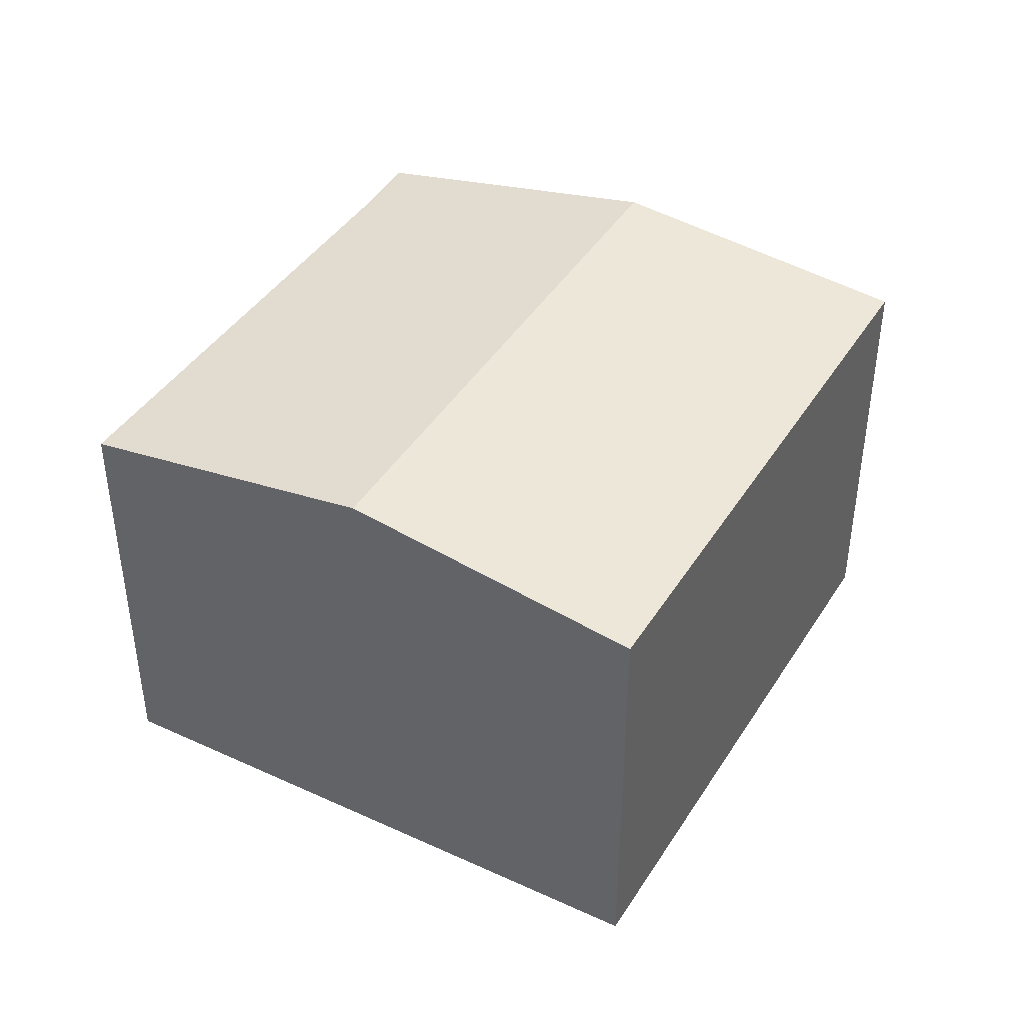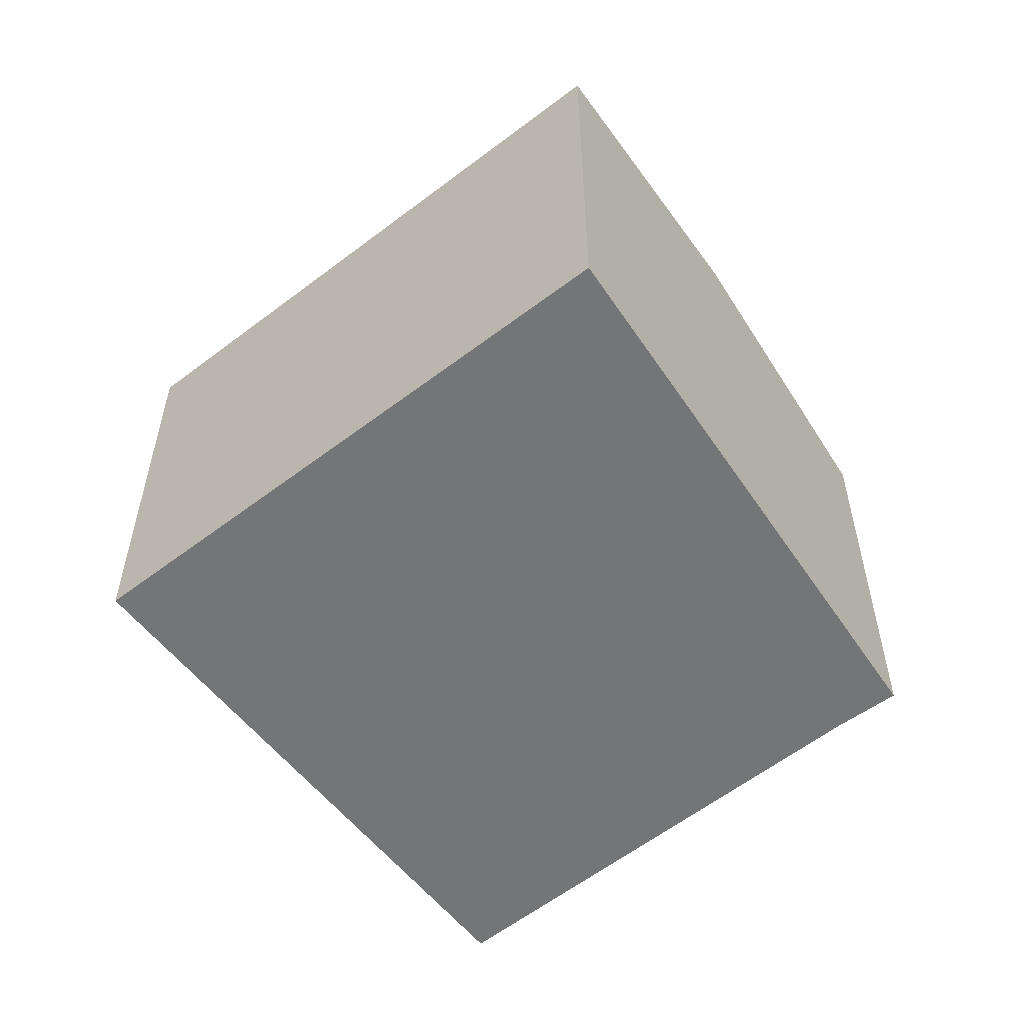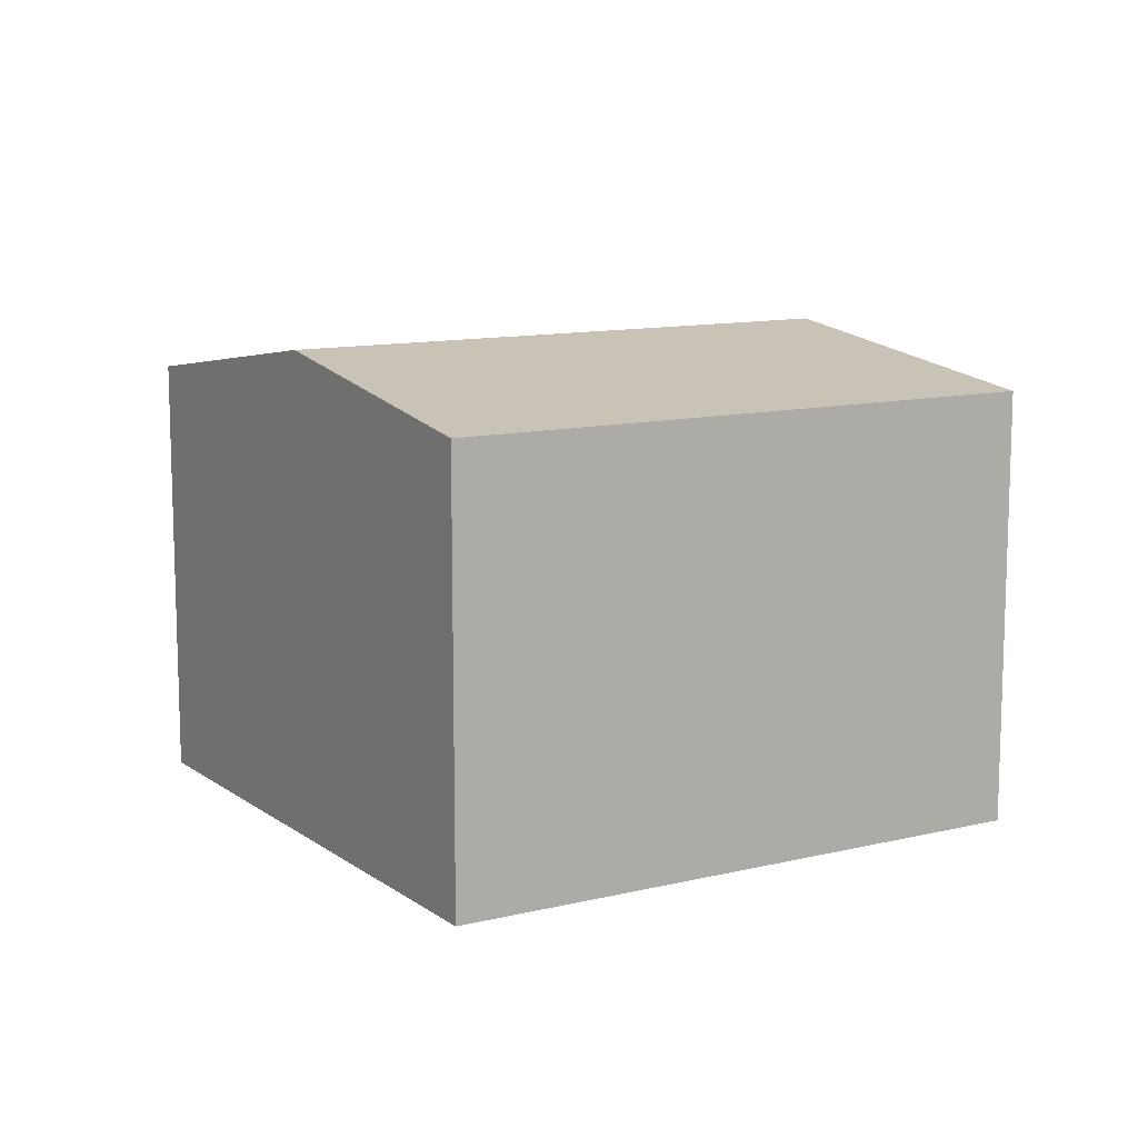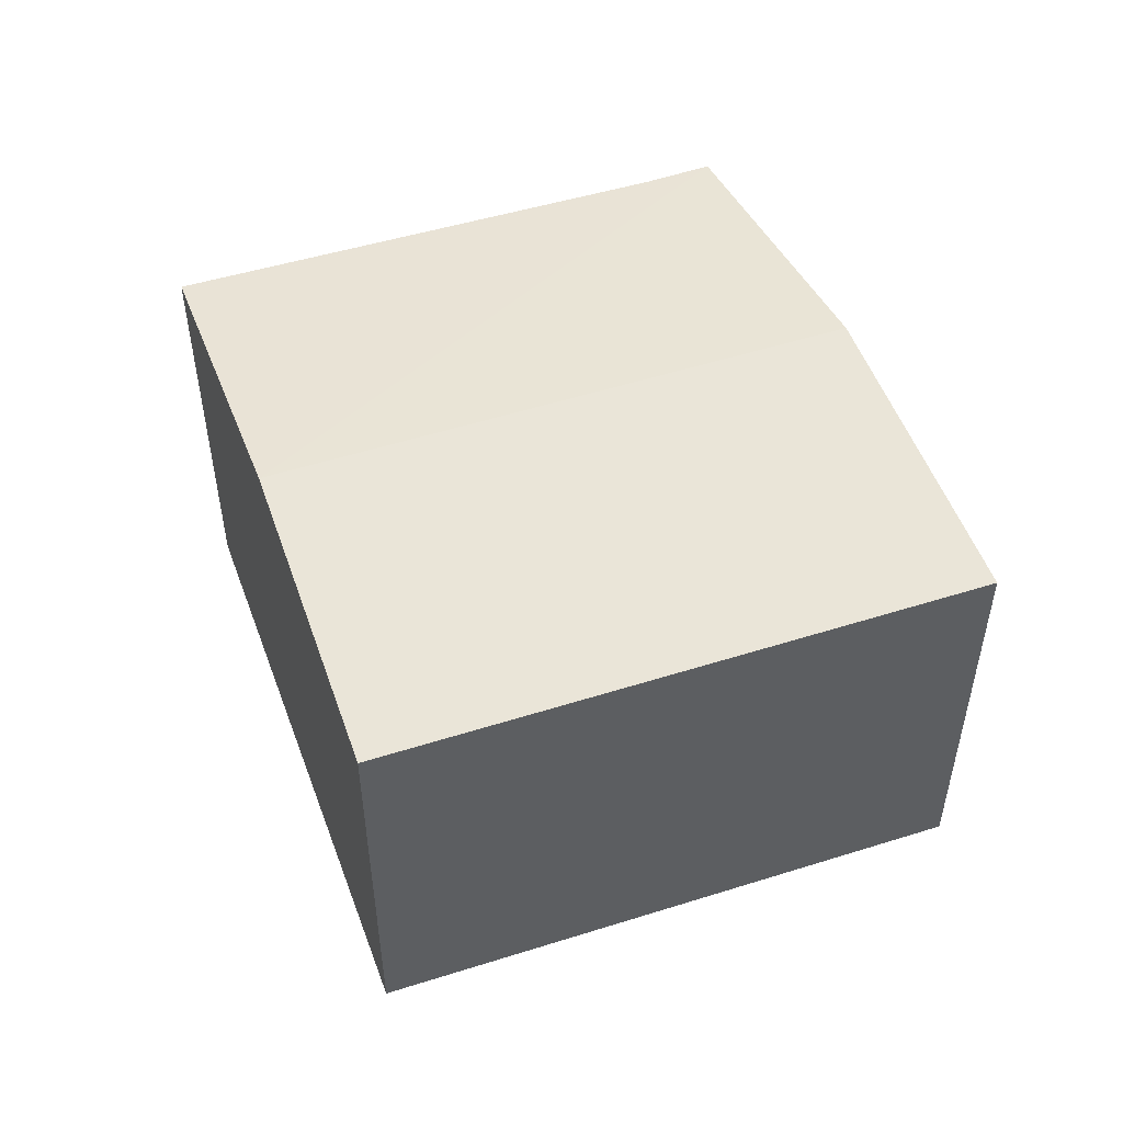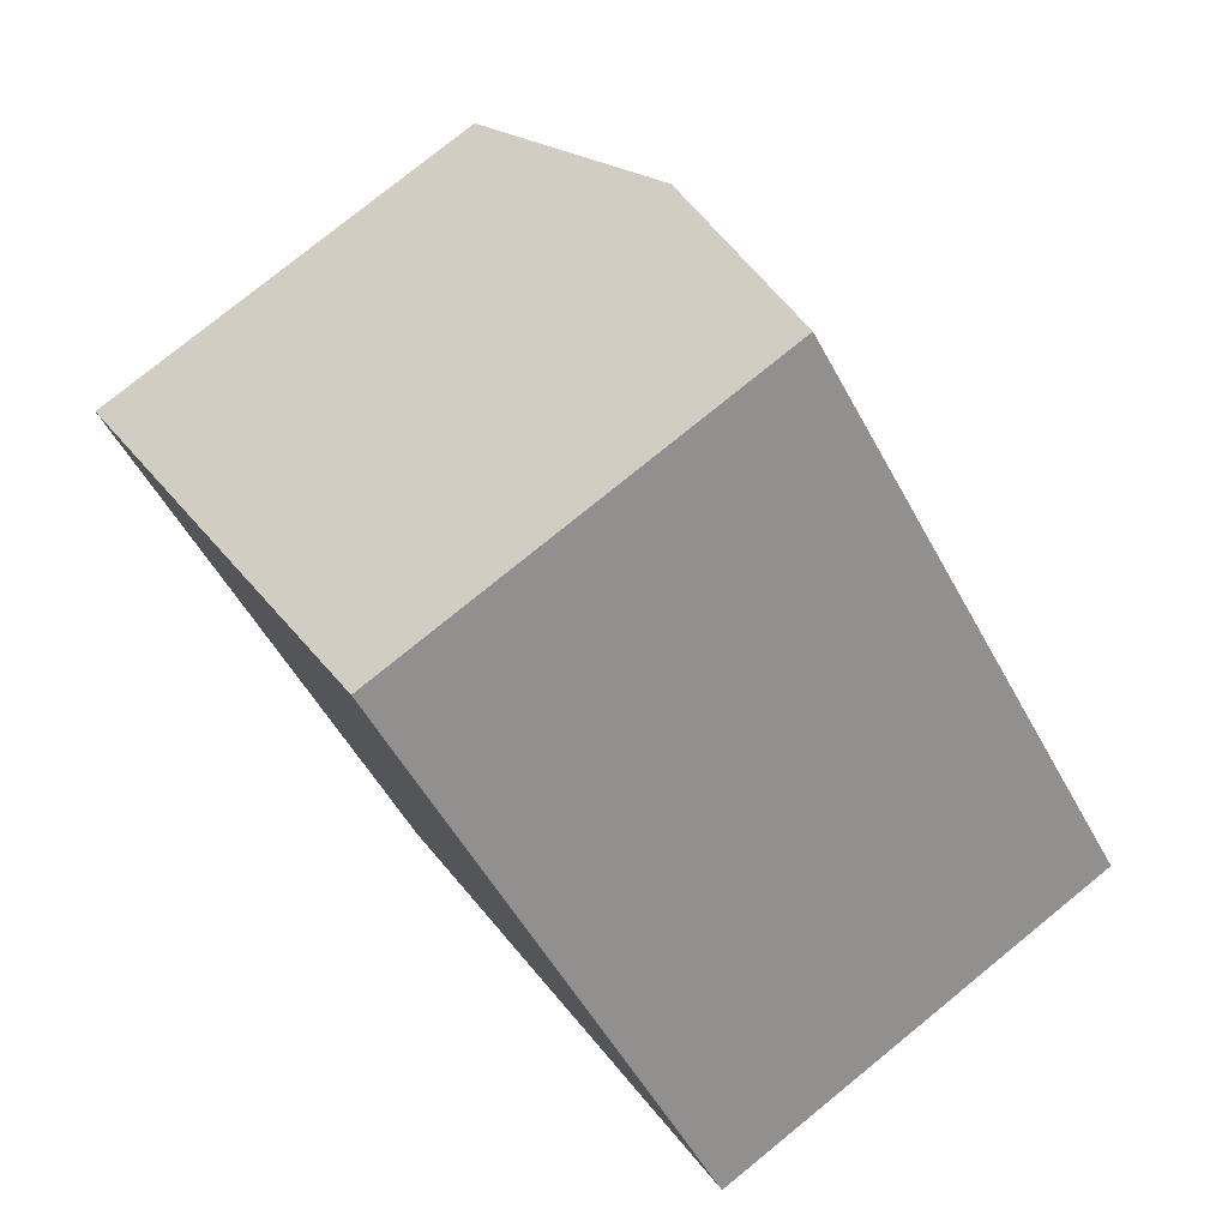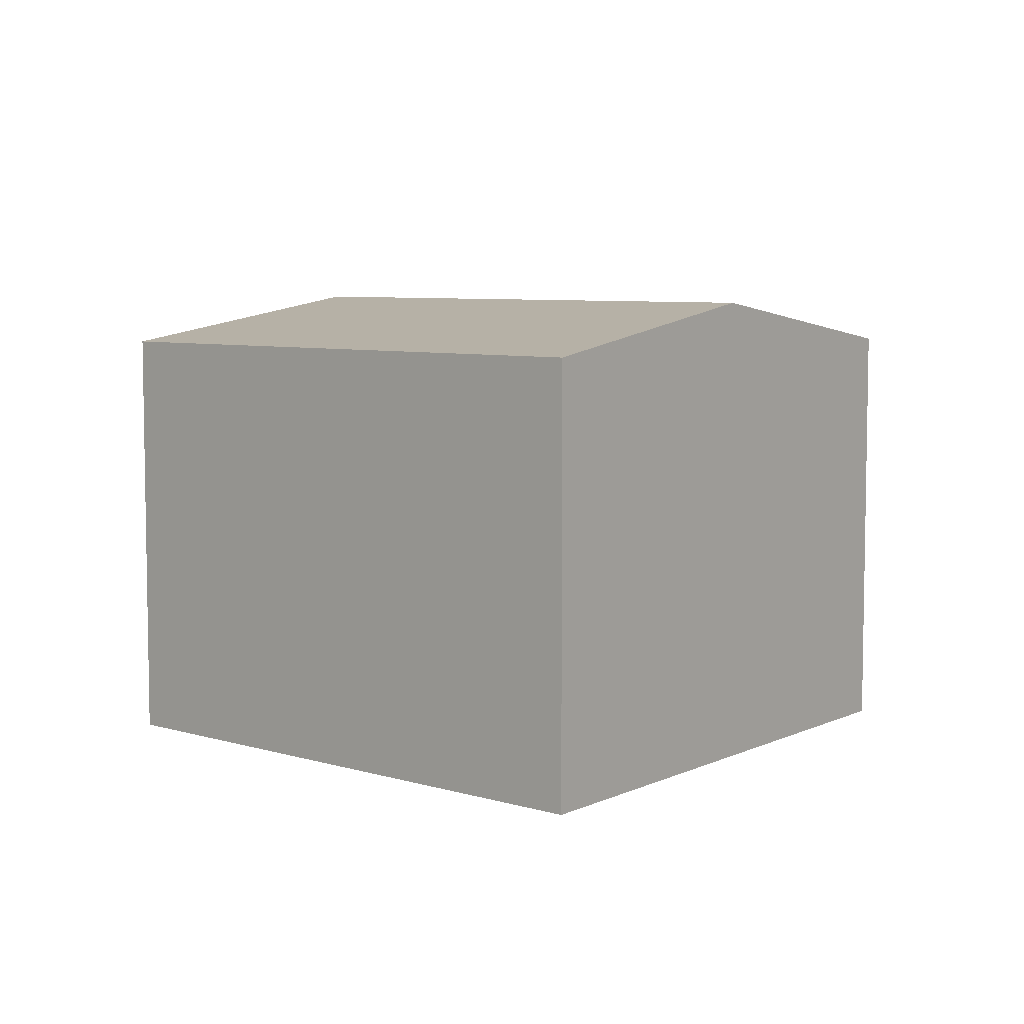
<metadata>
{"format":"obj","ext":"obj","renderer":"f3d","projection":"perspective","resolution":1024,"background":"white","views":[{"elev":43.1,"azim":-16.4,"up":"+Y"},{"elev":-56.4,"azim":82.4,"up":"+Y"},{"elev":11.5,"azim":13.3,"up":"+Y"},{"elev":52.6,"azim":25.0,"up":"+Y"},{"elev":78.0,"azim":50.9,"up":"+Z"},{"elev":6.5,"azim":85.7,"up":"+Y"}]}
</metadata>
<code>
v  3.644 7.97 3.645
v  11.46 7.832 -2.579
v  10.77 7.97 -3.177
v  14.6 7.207 0.141
v  14.33 7.207 0.392
v  7.213 7.207 7.214
v  6.961 7.213 -6.472
v  6.163 7.218 -5.661
v  0 7.191 4.403e-16
v  6.163 3.466e-16 -5.661
v  6.961 3.963e-16 -6.472
v  0 0 0
v  3.644 -2.232e-16 3.645
v  7.213 -4.417e-16 7.214
v  14.33 -2.4e-17 0.392
v  14.6 -8.634e-18 0.141
v  10.77 1.945e-16 -3.177
v  11.46 1.579e-16 -2.579
g defaultobject
f 1 2 3
f 2 1 4
f 4 1 5
f 5 1 6
f 7 1 3
f 1 7 8
f 1 8 9
f 7 10 8
f 10 7 11
f 10 9 8
f 9 10 12
f 12 1 9
f 1 12 6
f 6 12 13
f 6 13 14
f 14 5 6
f 5 14 15
f 5 15 4
f 4 15 16
f 16 2 4
f 2 16 3
f 3 16 7
f 7 16 11
f 11 16 17
f 17 16 18
f 10 13 12
f 13 10 11
f 13 11 17
f 13 17 14
f 14 17 18
f 14 18 16
f 14 16 15

</code>
